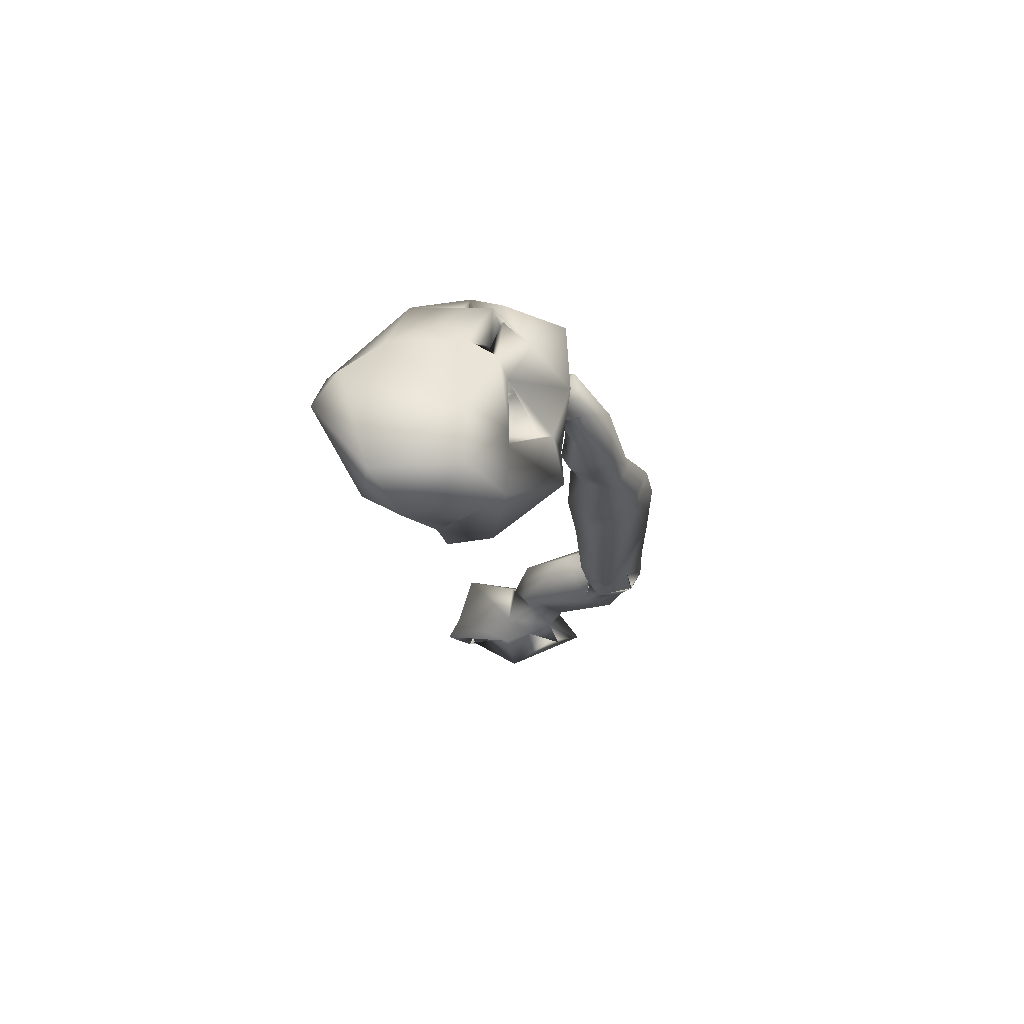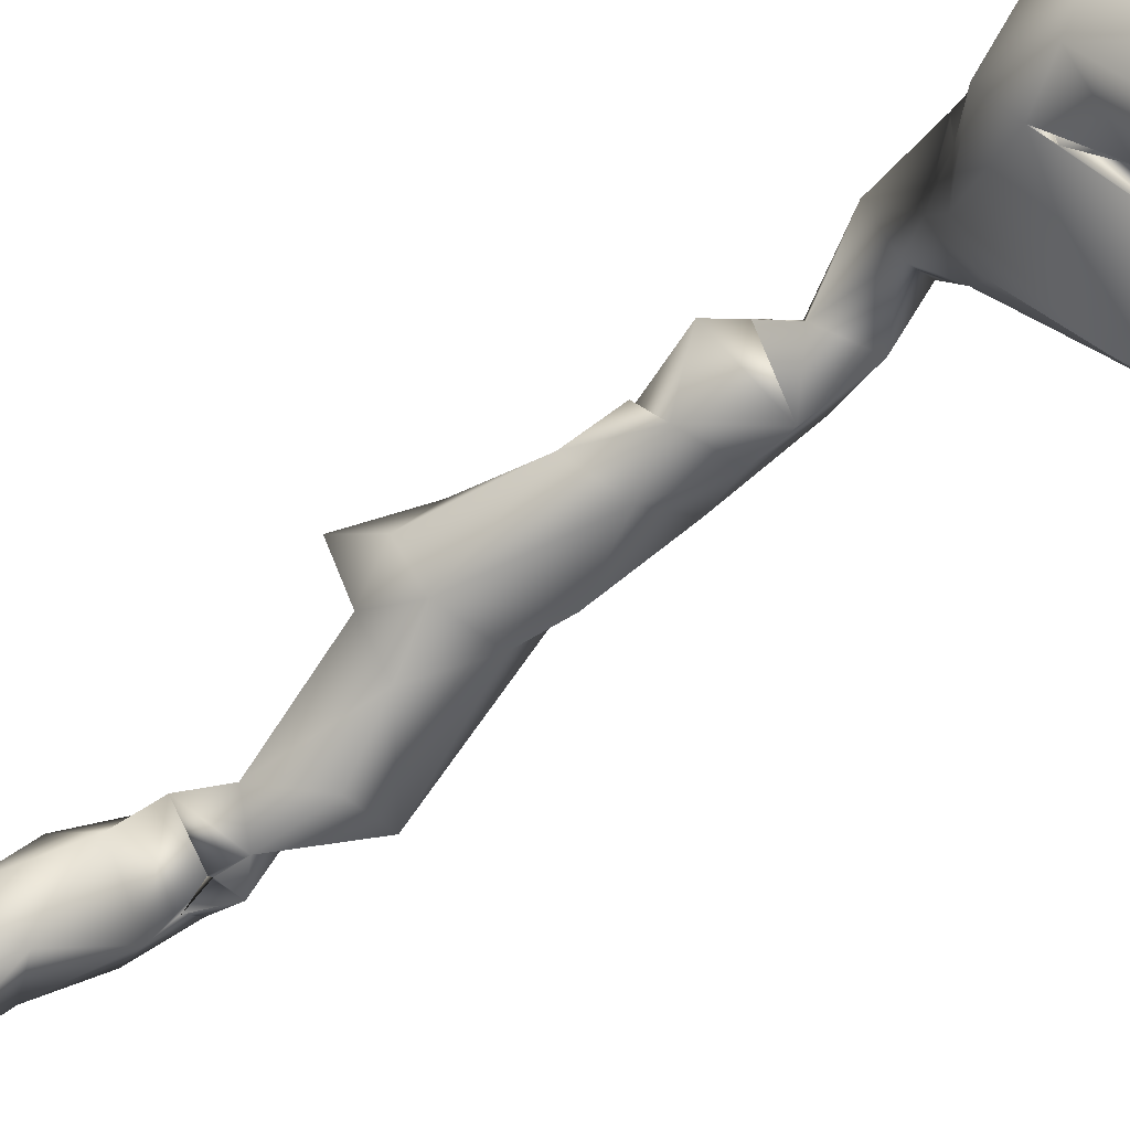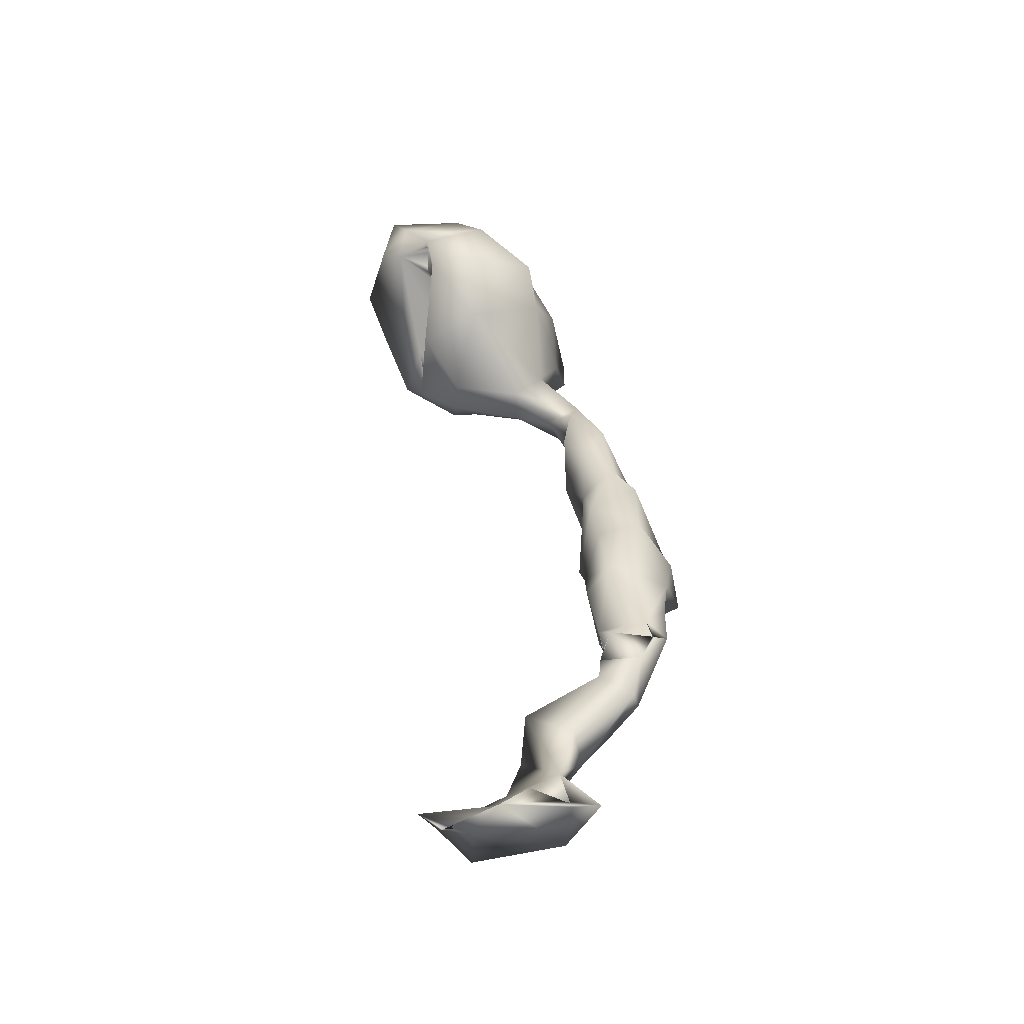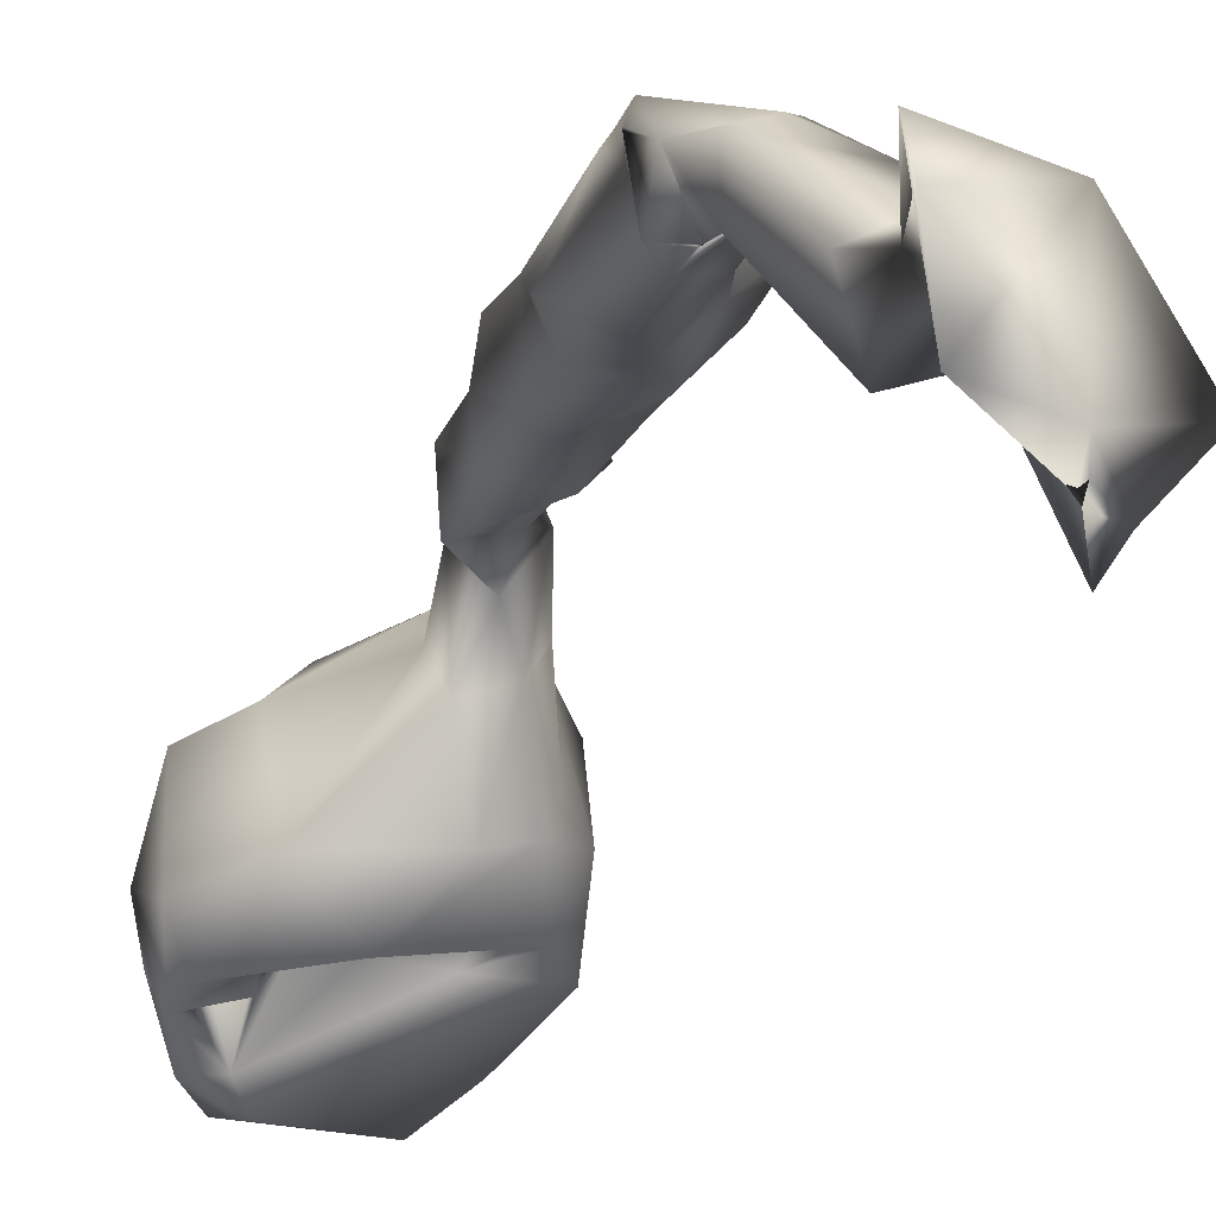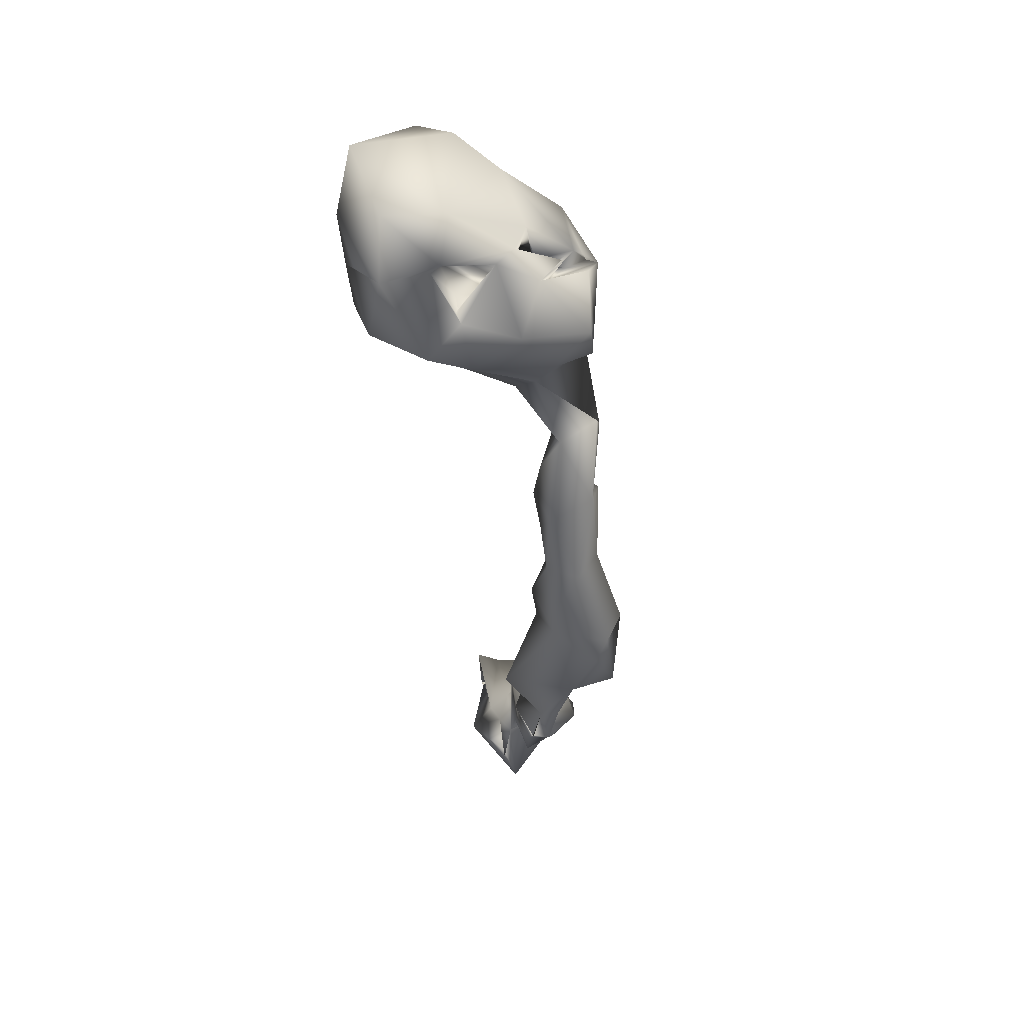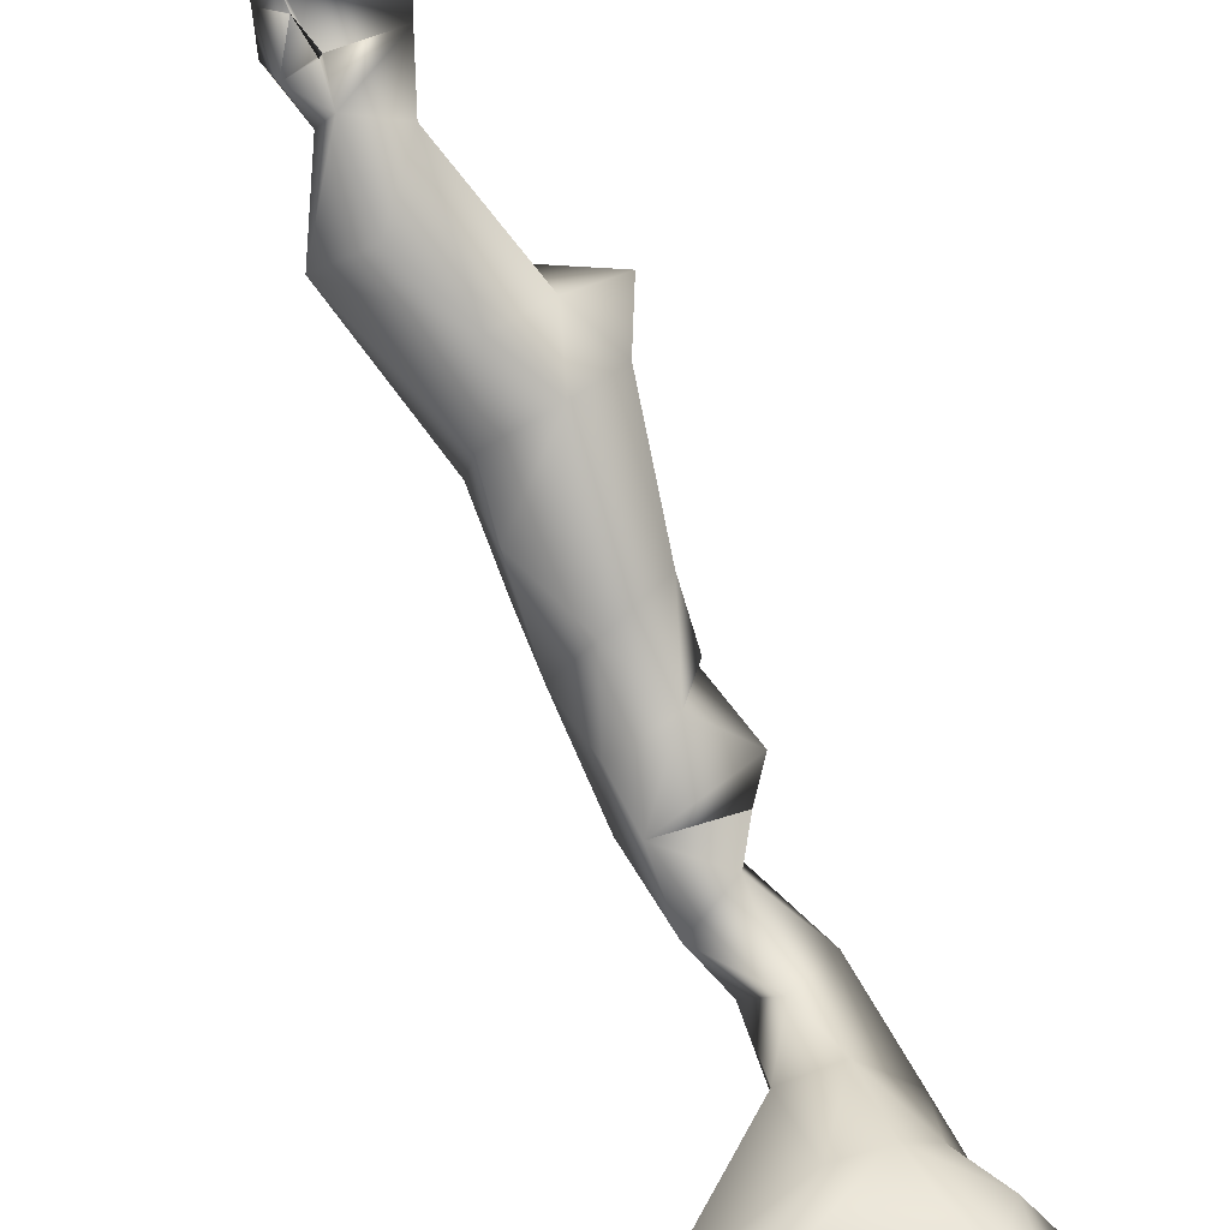
<metadata>
{"format":"obj","ext":"obj","renderer":"f3d","projection":"perspective","resolution":1024,"background":"white","views":[{"elev":70.5,"azim":61.0,"up":"+Z"},{"elev":-71.3,"azim":-54.4,"up":"+Y"},{"elev":-49.5,"azim":76.6,"up":"+Z"},{"elev":-12.7,"azim":160.6,"up":"+Y"},{"elev":54.4,"azim":136.6,"up":"+Z"},{"elev":-74.9,"azim":-162.6,"up":"+Y"}]}
</metadata>
<code>
o <bpy_struct,_Object("spine_40")>-simple_2.100
v -0.2633 -0.3413 -0.1331
v -0.201 -0.4366 -0.1195
v -0.1335 -0.32 -0.2154
v -0.158 -0.2198 -0.2174
v -0.4325 -0.1643 -0.1348
v -0.1342 -0.3414 -0.2318
v -0.161 -0.2913 -0.2011
v -0.1078 -0.09367 -0.03524
v -0.3315 -0.3178 2.77
v -0.4043 -0.1996 2.843
v -0.275 -0.008037 2.706
v -0.1916 -0.346 2.759
v -0.121 -0.05012 2.701
v -0.4297 -0.7217 3.422
v -0.3643 -0.684 3.591
v -0.2943 -0.8437 3.57
v -0.435 -0.4977 2.986
v -0.5087 -0.2979 2.939
v -0.5355 -0.5602 3.122
v -0.4244 -0.4647 3.503
v -0.6001 -0.2716 3.3
v -0.5661 -0.01457 3.182
v -0.5312 -0.07187 3.215
v -0.2671 -0.5434 3.107
v -0.3658 -0.4949 3.013
v -0.3379 -0.4922 3.003
v -0.4298 -0.4676 2.991
v -0.3886 -0.4324 3.067
v -0.4149 -0.4386 3.026
v -0.3403 -0.3987 3.087
v -0.4059 -0.4484 3.023
v -0.3083 -0.4546 3.086
v -0.05442 -0.493 3.126
v -0.09756 -0.4974 3.238
v 0.1473 -0.7428 3.364
v -0.2911 -0.2872 3.203
v -0.3092 -0.1496 3.214
v -0.3764 -0.1054 3.253
v -0.3998 -0.2655 3.165
v -0.3221 -0.1229 3.247
v -0.3222 -0.1335 3.291
v -0.2624 -0.08402 3.368
v -0.2319 -0.2456 3.243
v -0.1298 -0.3127 3.268
v -0.1949 -0.2162 3.32
v -0.2492 -0.1902 3.247
v -0.06904 -0.0747 3.297
v -0.2556 -0.1002 3.359
v -0.2568 -0.098 3.361
v -0.1714 -0.1065 3.396
v -0.2975 -0.1748 3.465
v -0.1661 -0.1033 3.484
v -0.2676 0.01445 -0.08221
v -0.193 0.1708 -0.1723
v -0.1578 0.1024 0.003709
v -0.09731 0.2275 0.1847
v -0.2297 0.0911 0.3064
v -0.1717 -0.0181 0.1982
v -0.1086 0.2602 0.5599
v -0.1303 0.259 1.412
v -0.2584 0.3871 1.401
v -0.1547 0.4634 1.913
v -0.3099 0.5039 1.26
v -0.04744 0.6599 1.507
v -0.2014 0.5974 1.495
v -0.2175 0.3408 1.977
v -0.2206 0.3183 1.796
v -0.2825 0.3275 2.187
v -0.1598 0.2179 2.034
v -0.01792 0.1763 2.243
v -0.2232 0.2957 2.281
v -0.2203 0.2949 2.285
v -0.1719 0.2296 2.376
v -0.3863 0.1161 2.854
v -0.3776 0.1059 2.847
v -0.1901 0.1422 2.608
v -0.2561 0.3178 2.683
v -0.1234 0.4413 2.348
v -0.3016 0.292 2.599
v -0.4292 0.1123 3.037
v -0.5267 -0.04634 3.205
v -0.4004 -0.000714 3.383
v -0.1324 0.1792 3.02
v -0.4294 0.06335 3.294
v -0.3898 -0.03906 3.256
v -0.2878 -0.03279 3.261
v -0.3166 0.02131 3.392
v -0.3154 -0.01089 3.377
v -0.1668 0.0473 3.412
v -0.327 0.00577 3.385
v 0.01139 0.127 3.263
v -0.2657 0.2609 3.069
v -0.2544 0.2581 3.205
v 0.08994 -0.1679 -0.2542
v -0.02934 -0.1498 -0.1614
v -0.005683 -0.5588 2.876
v 0.1705 -0.3427 2.913
v 0.09722 -0.7896 3.744
v 0.07953 -0.8289 3.448
v 0.2355 -0.7373 3.492
v 0.1447 -0.5499 3.171
v 0.04314 -0.5013 3.325
v 0.09959 -0.5134 3.371
v 0.1119 -0.5842 3.321
v 0.06662 -0.4746 3.324
v 0.07213 -0.4418 3.35
v -0.09113 -0.3484 3.29
v -0.02899 -0.3642 3.314
v -0.1029 -0.193 3.317
v -0.07111 -0.1127 3.455
v 0.04682 -0.3427 3.375
v 0.04554 -0.3332 3.379
v 0.0979 -0.1759 3.353
v 0.1672 -0.09438 3.362
v 0.1508 -0.09992 3.367
v 0.3005 -0.5924 3.112
v 0.2958 -0.6275 3.327
v 0.2127 -0.4318 3.445
v 0.2854 -0.5024 3.415
v 0.1656 -0.4323 3.415
v 0.3646 -0.4225 3.111
v 0.1706 -0.000747 3.091
v 0.3347 -0.08463 3.211
v 0.157 -0.2554 3.458
v -0.02737 -0.3436 3.599
v 0.2295 -0.4588 3.681
v 0.1324 -0.2199 3.506
v 0.195 -0.496 3.431
v 0.3281 -0.5275 3.402
v 0.2172 -0.4249 3.445
v 0.3466 -0.3468 3.467
v 0.1164 0.1133 -0.2356
v 0.136 0.2293 -0.2231
v 0.01346 -0.029 -0.08029
v 0.04263 0.08956 -0.007749
v 0.09114 0.08515 -0.1881
v -0.06707 -0.02336 0.3765
v 0.06451 0.1485 0.212
v 0.14 0.2455 0.4781
v -0.149 0.3708 0.4175
v 0.1897 0.3758 0.3562
v -0.03869 0.4854 0.5693
v 0.1323 0.256 0.578
v 0.2133 0.4165 0.562
v 0.1303 0.2586 0.5813
v 0.05378 0.4367 0.4245
v 0.1949 0.2879 0.6959
v 0.2002 0.5401 0.7093
v -0.02248 0.3038 0.8416
v 0.1016 0.2829 0.6676
v 0.111 0.2801 0.6753
v 0.1107 0.2613 0.7754
v -0.06365 0.3932 0.6784
v 0.1591 0.5565 0.9293
v -0.023 0.2507 1.242
v -0.1655 0.3833 1.242
v -0.02722 0.4807 0.9931
v 0.1014 0.2202 1.021
v 0.2377 0.4677 0.6653
v 0.2365 0.4612 0.6683
v 0.1792 0.4592 0.8198
v 0.2603 0.2863 1.047
v 0.06765 0.2985 1.464
v -0.04688 0.2721 1.869
v 0.1093 0.4844 1.802
v 0.1215 0.4807 1.547
v -0.05699 0.706 1.206
v 0.1066 0.5979 1.153
v 0.02117 0.6599 1.399
v 0.000495 0.4988 1.921
v 0.07378 0.2674 1.644
v 0.08528 0.3754 1.95
v 0.01842 0.2624 2.098
v 0.0508 0.3593 2.275
v -0.02295 0.2121 2.467
v -0.1096 0.08604 2.862
v -0.08327 0.2678 2.629
v 0.179 -0.04959 3.339
f 7 2 6
f 1 7 6
f 95 1 2
f 4 7 1
f 95 8 1
f 3 7 4
f 19 99 16
f 16 15 14
f 18 17 19
f 21 23 22
f 21 20 82
f 32 30 31
f 28 31 27
f 31 29 27
f 30 32 28
f 33 32 31
f 25 26 17
f 33 25 17
f 17 9 96
f 33 31 25
f 36 43 37
f 47 86 46
f 37 46 39
f 46 40 39
f 41 48 45
f 37 23 36
f 23 39 36
f 40 41 39
f 41 40 38
f 45 44 43
f 46 45 43
f 41 46 39
f 9 17 18
f 17 27 24
f 21 18 19
f 125 52 51
f 51 82 20
f 51 20 125
f 19 35 99
f 14 15 20
f 51 49 42
f 18 10 9
f 96 9 12
f 57 56 58
f 59 140 57
f 8 58 53
f 156 60 61
f 67 62 65
f 61 60 67
f 64 63 65
f 63 64 167
f 78 62 68
f 68 62 69
f 78 71 72
f 11 75 74
f 75 79 74
f 176 79 75
f 10 75 11
f 76 79 73
f 78 73 79
f 77 78 79
f 70 73 71
f 73 72 71
f 73 78 72
f 52 89 90
f 87 90 88
f 90 89 88
f 37 85 81
f 82 85 81
f 86 84 22
f 93 92 80
f 92 93 83
f 80 92 83
f 18 22 80
f 10 80 74
f 83 176 75
f 54 94 4
f 13 176 97
f 99 98 16
f 126 98 100
f 116 101 33
f 103 105 102
f 106 103 102
f 105 106 102
f 110 108 107
f 124 112 111
f 113 115 114
f 110 112 111
f 109 110 107
f 121 116 97
f 119 120 118
f 123 131 121
f 124 114 115
f 123 121 97
f 131 100 129
f 117 129 100
f 128 130 129
f 126 100 131
f 127 131 124
f 98 126 125
f 127 126 131
f 117 100 35
f 112 127 111
f 127 124 111
f 127 112 110
f 128 119 118
f 130 118 120
f 121 131 117
f 176 122 97
f 132 94 54
f 135 134 132
f 54 133 132
f 133 136 94
f 8 135 58
f 135 137 58
f 139 59 137
f 140 141 56
f 145 139 143
f 146 141 140
f 59 153 142
f 142 146 140
f 144 139 141
f 145 147 143
f 148 144 146
f 139 138 141
f 151 152 150
f 153 151 150
f 154 148 153
f 158 155 149
f 162 152 161
f 147 151 150
f 162 163 155
f 166 163 162
f 155 163 60
f 165 171 166
f 163 171 60
f 166 171 163
f 60 171 164
f 167 64 169
f 169 168 167
f 169 64 166
f 148 161 160
f 159 148 160
f 168 161 154
f 162 155 158
f 143 151 145
f 147 150 143
f 153 148 142
f 148 159 144
f 174 172 170
f 173 70 69
f 175 76 73
f 176 13 177
f 177 175 174
f 76 175 177
f 91 122 83
f 110 89 52
f 95 7 6
f 3 95 6
f 15 16 98
f 34 35 24
f 45 107 44
f 47 110 50
f 45 109 107
f 135 54 55
f 140 56 57
f 62 64 65
f 69 70 68
f 177 78 77
f 53 5 8
f 95 134 8
f 11 13 12
f 23 82 81
f 88 41 87
f 88 82 42
f 86 47 48
f 62 170 64
f 7 95 2
f 5 54 4
f 5 4 1
f 8 5 1
f 1 6 2
f 3 6 7
f 10 11 9
f 9 11 12
f 14 19 16
f 14 21 19
f 25 31 32 24
f 28 32 31
f 31 30 29
f 17 96 33
f 33 34 32
f 31 25 24 27
f 27 17 26 31
f 40 39 23 38
f 25 31 26
f 24 32 34
f 24 35 19
f 37 39 40
f 37 40 38
f 50 49 48 47
f 48 49 45
f 41 42 49 48
f 45 49 50
f 46 86 40
f 43 44 47 46
f 43 46 37
f 46 43 36 39
f 41 45 46
f 50 49 51 52
f 19 17 24
f 18 21 22
f 125 20 15
f 20 21 14
f 51 42 82
f 22 81 85 86
f 53 54 5
f 54 53 55
f 55 58 56
f 58 55 53
f 61 67 65
f 63 167 156
f 61 65 63
f 156 61 63
f 67 69 66
f 67 66 62
f 70 72 68
f 68 72 71
f 70 71 72
f 68 71 78
f 66 69 62
f 11 74 79
f 76 13 11
f 11 79 76
f 79 176 77
f 10 74 75
f 77 176 177
f 80 10 18
f 37 81 22
f 84 93 80
f 87 88 89
f 82 88 87
f 87 86 90
f 86 87 89
f 86 89 84
f 89 91 93
f 84 89 93
f 74 80 83 75
f 80 22 84
f 104 105 103 35
f 94 134 95
f 96 12 97
f 12 13 97
f 99 35 100
f 100 98 99
f 104 35 102 105
f 102 34 101 105
f 33 101 34
f 34 102 35
f 104 105 101
f 112 47 108 111
f 115 110 47 114
f 124 113 112
f 109 107 108 47
f 113 114 47
f 110 111 108
f 109 47 44 107
f 47 112 113
f 119 118 106 117
f 97 116 96
f 101 116 117
f 119 117 35 118
f 104 117 106 105
f 116 121 117
f 118 120 106
f 119 130 120
f 97 122 123
f 123 178 124
f 123 124 131
f 120 118 103 106
f 103 118 35
f 101 117 104
f 52 125 127 110
f 124 178 114
f 124 115 113
f 143 139 144 145
f 117 131 129
f 126 127 125
f 98 125 15
f 128 129 119
f 130 128 118
f 119 129 130
f 132 133 94
f 55 56 135
f 132 136 135
f 134 136 132
f 135 133 54
f 133 135 136
f 136 134 94
f 56 138 135
f 138 137 135
f 56 141 138
f 157 149 156 167
f 139 153 59
f 145 144 147
f 146 144 141
f 138 139 137
f 142 148 146
f 8 134 135
f 153 152 149
f 151 147 152
f 153 150 152
f 149 154 153
f 155 156 149
f 151 153 139 145
f 159 161 147
f 159 160 161
f 147 160 159
f 161 152 147
f 152 162 158
f 161 168 162
f 28 27 29 30
f 149 152 158
f 157 154 149
f 168 154 157
f 157 167 168
f 161 148 154
f 168 169 166
f 170 165 64
f 165 166 64
f 168 166 162
f 143 150 151
f 38 40 86 85
f 144 160 147
f 159 160 144
f 164 172 173
f 164 173 69
f 164 171 172
f 174 173 172
f 78 174 170
f 78 170 62
f 173 174 70
f 177 13 76
f 70 175 73
f 177 174 78
f 70 174 175
f 165 170 172
f 176 83 122
f 110 178 91
f 91 89 110
f 91 178 122
f 178 123 122
f 3 4 94
f 3 94 95
f 96 116 33
f 110 109 45
f 45 50 110
f 58 137 57
f 57 137 59
f 59 142 140
f 156 155 60
f 60 164 67
f 67 164 69
f 91 83 93
f 37 22 23
f 23 21 82
f 38 85 37
f 86 48 49 90
f 88 42 41
f 41 82 87
f 49 50 52 90
f 41 38 85 82
f 85 38 23 81
f 114 178 110 115
f 165 172 171

</code>
